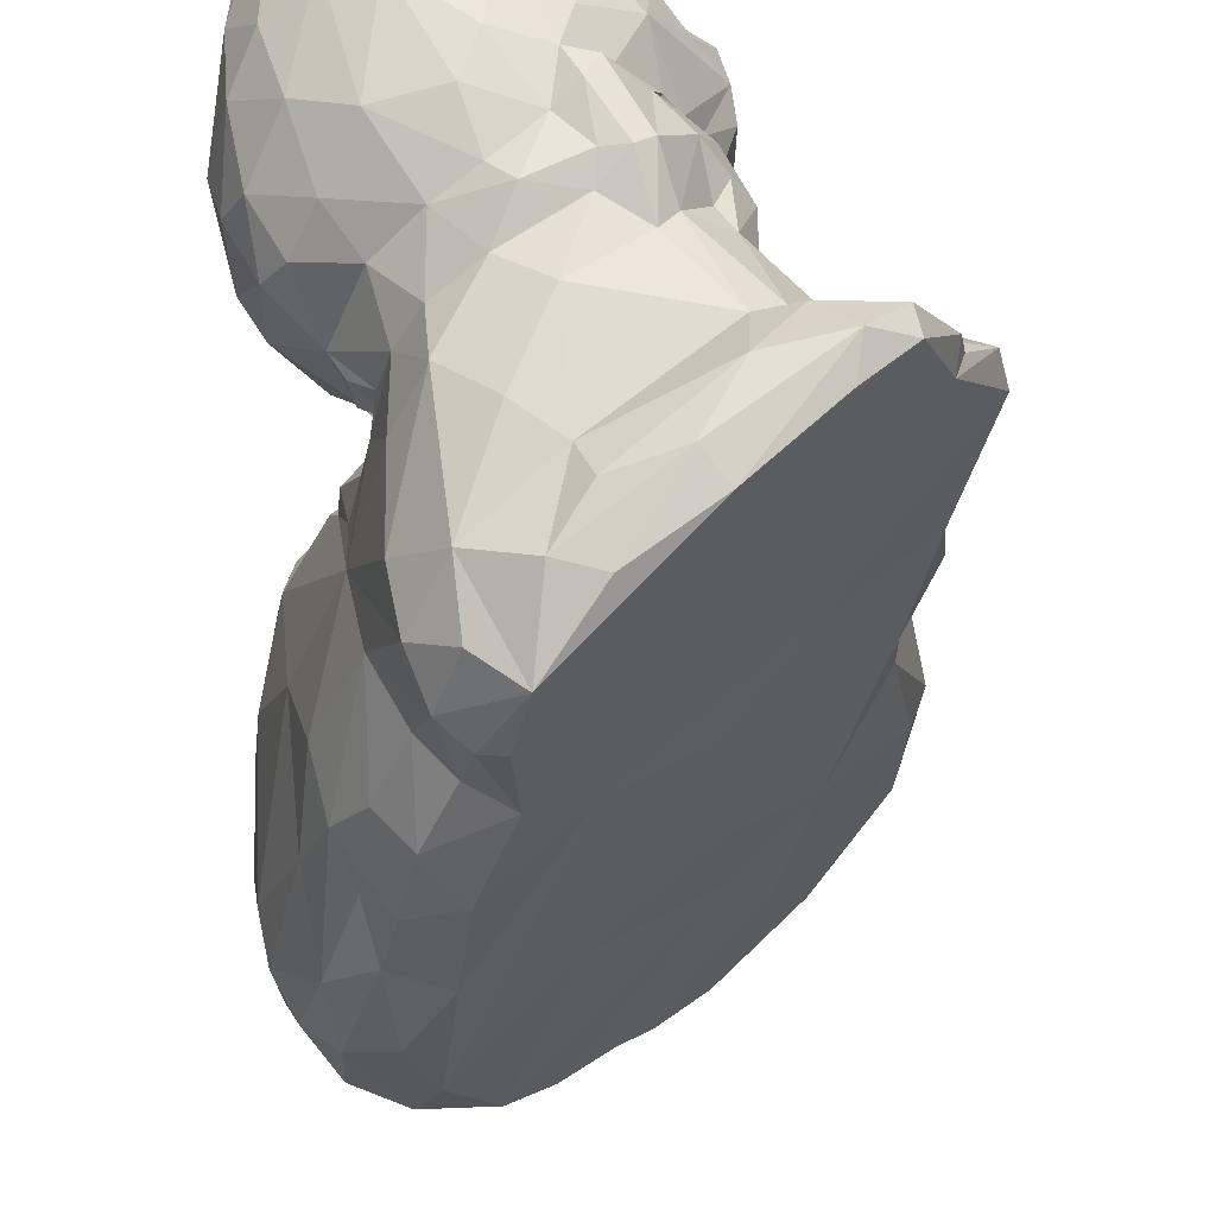
<metadata>
{"format":"obj","ext":"obj","renderer":"f3d","projection":"perspective","resolution":1024,"background":"white","views":[{"elev":-56.9,"azim":4.0,"up":"+Y"}]}
</metadata>
<code>
o CatLying_800_tex
v -0.0149 -0.01079 -0.01895
v -0.0172 -0.008678 -0.0188
v -0.01534 -0.01136 -0.01393
v -0.01861 -0.006992 -0.01636
v -0.01546 -0.007584 -0.02371
v -0.01582 -0.009625 -0.007515
v -0.01206 -0.013 -0.01199
v -0.01879 -0.002802 -0.02203
v -0.01268 -0.01255 -0.007631
v -0.01372 -0.01238 -0.003591
v -0.01911 -0.004729 -0.01403
v -0.01171 -0.01175 -0.01833
v -0.01587 -0.003441 -0.02669
v -0.01456 -0.009583 -0.000404
v -0.0201 0.001081 -0.01675
v -0.01201 -0.007849 -0.02558
v -0.008349 -0.01325 -0.01345
v -0.006807 -0.01691 -0.005509
v -0.01068 -0.01471 -0.007704
v -0.009122 -0.01665 -0.002309
v -0.01136 -0.01443 -0.000995
v -0.01095 -0.01212 0.006237
v -0.01603 -0.004065 -0.000855
v -0.008833 -0.01544 0.003855
v -0.0167 0.000425 -0.02716
v -0.01875 0.002292 -0.006777
v -0.01015 -0.009303 -0.02316
v -0.002558 -0.0225 0.01047
v -0.005553 -0.02075 0.006129
v -0.007381 -0.0196 0.007533
v -0.006675 -0.01727 0.002234
v -0.01155 -0.003174 -0.02963
v -0.008501 -0.01782 0.01043
v -0.005558 -0.02038 0.01163
v -0.003897 -0.02128 0.006296
v -0.00393 -0.01791 0.000625
v -0.01987 0.005376 -0.01226
v -0.005842 -0.01725 0.01489
v -0.01911 0.004244 -0.0225
v -0.01325 -0.000364 -0.03028
v -0.01188 -0.007669 0.008003
v -0.000602 -0.01307 -0.00233
v -0.002547 -0.005678 -0.01755
v -0.009165 -0.01466 0.01286
v -0.001637 -0.01927 0.0154
v -0.007806 -0.002609 -0.03023
v -0.01486 0.004721 -0.02969
v -0.008997 -0.009796 0.01624
v -0.006674 -0.009595 0.02014
v -0.01602 0.01008 -0.02599
v -0.009927 0.003942 -0.03332
v -0.00032 -0.01384 0.01791
v -0.01853 0.01174 -0.01691
v 0.00131 -0.02012 0.01487
v -0.01817 0.009742 -0.005496
v -0.01719 0.006146 -0.001855
v -0.006925 0.002341 -0.03326
v 0.000752 -0.01673 0.01779
v -0.008782 -0.005432 0.01839
v -0.01038 -0.004422 0.01321
v -0.01314 0.001448 0.005493
v -0.01207 -0.003265 0.007876
v -0.01114 -0.003457 0.01066
v -0.01254 -0.001075 0.008628
v 0.00679 -0.01747 0.01716
v 0.005173 -0.01626 0.01891
v -0.01398 0.004718 0.003588
v -0.005081 0.001188 -0.03212
v -0.01776 0.01344 -0.009986
v -0.01121 0.008681 -0.03187
v -0.003242 -0.01224 0.01952
v -0.009859 -0.003969 0.01556
v -0.01237 -0.000997 0.01617
v -0.0153 0.000497 0.01919
v -0.01369 -0.000718 0.02089
v -0.0158 0.003812 0.0142
v -0.01706 0.004135 0.01672
v -0.01567 0.002044 0.02323
v -0.009664 -0.001604 0.01257
v -0.01138 -0.002345 0.01526
v -0.01726 0.004001 0.02099
v -0.01122 -0.001079 0.01303
v -0.009798 -0.0025 0.02151
v -0.01667 0.009131 -0.001835
v -0.01188 -0.000606 0.02409
v -0.006948 -0.005887 0.02104
v -0.01506 0.01398 -0.02298
v -0.009986 -0.000204 0.01083
v -0.01822 0.007703 0.02145
v -0.005408 0.00599 -0.03433
v -0.009741 0.000234 0.01172
v -0.01118 0.001758 0.0114
v -0.01649 0.005995 0.02626
v 0.007729 -0.01238 0.02108
v -0.01329 0.00305 0.02759
v -0.01749 0.008695 0.01502
v 0.005133 -0.007098 -0.003654
v -0.01013 0.01136 -0.03115
v -0.009943 0.002761 0.009085
v -0.006886 0.008091 -0.03412
v -0.003786 -0.005554 0.02325
v -0.01258 0.007987 0.00257
v -0.01647 0.01518 -0.01649
v -0.01521 0.01137 -0.00166
v -0.009539 0.000786 0.02799
v -0.01554 0.009318 0.01072
v -0.006642 -0.002639 0.02441
v -0.01337 0.006238 0.009732
v -0.01676 0.01049 0.02805
v 0.005332 -0.0008 -0.01398
v -0.000626 -0.007685 0.02274
v -0.01576 0.01439 -0.00611
v -0.01471 0.007464 0.02951
v -0.01776 0.01266 0.02134
v 0.01551 -0.011 0.02042
v 0.01068 -0.004912 0.001997
v -0.01011 0.005959 0.008553
v -0.01293 0.01056 0.008389
v -0.0169 0.01283 0.01382
v -0.002218 0.005929 -0.03382
v -0.002312 -0.003437 0.0258
v -0.01406 0.01682 -0.01097
v -0.001808 0.004247 -0.03226
v 0.007833 -0.008121 0.02074
v -0.00387 -0.001949 0.0261
v -0.01556 0.01442 0.008834
v 0.005385 0.003327 -0.0203
v -0.01196 0.01721 -0.02122
v -0.01157 0.008334 0.03213
v -0.00768 0.01706 -0.02624
v -0.004976 0.000846 0.0289
v -0.00808 0.01447 0.000515
v -0.01641 0.01799 0.01048
v -0.01602 0.01554 0.01655
v -0.01661 0.01435 0.0263
v 0.001087 -0.003043 0.0248
v -0.01237 0.0181 -0.01572
v -0.00878 0.01052 0.007268
v -0.008377 0.006878 0.03234
v -0.01402 0.01691 0.03365
v 0.000288 0.006699 -0.03314
v -0.009998 0.006137 0.005671
v -0.007123 0.008409 0.005785
v -0.009323 0.01677 -0.003732
v 0.0123 -0.01356 0.01961
v -0.001314 0.0097 -0.03456
v -0.003165 0.01372 -0.03292
v -0.00909 0.007428 0.007392
v -0.01452 0.01735 0.007239
v -0.01562 0.0164 0.02082
v -0.0156 0.01756 0.03144
v 0.003897 -0.004231 0.02327
v -0.000765 0.000319 0.02737
v -0.006938 0.008793 0.007507
v -0.0146 0.01743 0.01656
v 0.01283 -0.01185 0.02174
v 0.00135 -0.001754 0.02638
v -0.01188 0.01673 0.006565
v -0.01489 0.02072 0.007757
v -0.01501 0.02196 0.01001
v 0.003105 0.006585 -0.02889
v -0.003767 0.003519 0.03051
v -0.01432 0.0172 0.0236
v -0.007177 0.01964 -0.01949
v -0.009182 0.01853 -0.00874
v -0.01418 0.01867 0.02674
v -0.004919 0.009015 0.007904
v 0.001266 0.01382 -0.0334
v -0.003072 0.009243 0.008695
v -0.008331 0.01544 0.007589
v -0.003148 0.0166 -0.02887
v 0.003017 -0.001889 0.02649
v -0.01048 0.02023 0.02031
v -0.0147 0.02062 0.03152
v 0.01053 -0.008775 0.02151
v -0.003334 0.01027 0.005807
v -0.005088 0.01254 0.008024
v -0.002541 0.008868 0.03256
v -0.01406 0.02211 0.01121
v 0.003628 0.009978 -0.03317
v 0.004966 -0.002662 0.02329
v 0.00412 -0.001016 0.0264
v 0.000864 0.001221 0.0286
v -0.000404 0.008802 0.009402
v -0.000234 0.003409 0.02925
v -0.006012 0.01464 0.008645
v -0.01296 0.0209 0.007451
v 0.009638 -0.006194 0.01994
v -0.01137 0.01859 0.007287
v -0.01047 0.01624 0.03456
v 0.007498 0.008377 -0.02523
v 0.01512 -0.009736 0.02161
v -0.01016 0.01619 0.00998
v -0.01186 0.01945 0.01015
v -0.01026 0.01754 0.007883
v -0.01063 0.01658 0.01158
v -0.01145 0.02031 0.01544
v -0.007991 0.01646 0.01068
v -0.01065 0.01889 0.01326
v -0.01305 0.0225 0.01015
v -0.00213 0.02024 -0.02189
v 0.000296 0.01021 0.008097
v -0.005356 0.02049 -0.01429
v 0.001773 0.002927 0.02889
v -0.000914 0.0119 0.009062
v -0.006706 0.01184 0.03343
v -0.009928 0.01998 0.01726
v -0.01386 0.02063 0.03295
v -0.000163 0.01466 0.001258
v -0.004495 0.01918 -0.007298
v -0.003387 0.01723 -0.00273
v -0.009955 0.01967 0.02505
v 0.01214 -0.004825 0.01843
v 0.00511 0.0175 -0.03019
v 0.007617 -0.000448 0.02085
v 0.006011 0.002286 0.02471
v 0.00225 0.004847 0.02753
v -0.004574 0.01739 0.01073
v -0.01043 0.02061 0.01392
v -0.0105 0.01617 0.02984
v -0.00585 0.01495 0.03106
v -0.01113 0.01632 0.03054
v -0.01189 0.01982 0.0341
v 0.000389 0.01139 0.004741
v -0.00272 0.01552 0.01006
v -0.00872 0.01917 0.02654
v -0.01285 0.0217 0.03084
v 0.01047 0.005743 -0.01641
v 0.01119 -0.004502 0.01738
v 0.006501 0.000484 0.02185
v 0.003919 0.00398 0.02636
v 0.000529 0.006008 0.03012
v -0.009937 0.01761 0.03348
v -0.01171 0.02 0.03165
v 0.01131 -0.002022 0.01742
v 0.007392 0.002406 0.0223
v 0.003867 0.009058 0.02804
v -0.004869 0.01304 0.03222
v -0.01053 0.01896 0.02897
v -0.01222 0.0213 0.03299
v 0.005316 0.0149 -0.03213
v -0.008857 0.02005 0.01512
v -0.006967 0.01483 0.03223
v 0.01476 -0.00608 0.01945
v 0.003573 0.01094 0.007596
v 0.002851 0.004292 0.02558
v -0.0109 0.02042 0.02809
v 0.003684 0.01833 -0.02574
v 0.002034 0.01994 -0.02324
v 0.003668 0.005144 0.02348
v -0.005606 0.02053 0.0164
v -0.006832 0.0214 0.01922
v 0.01352 -0.00354 0.01627
v 0.01252 -0.000936 0.01464
v 0.008539 0.001264 0.01889
v 0.004223 0.01097 0.01115
v 0.002627 0.009487 0.01173
v 0.000437 0.01434 0.009938
v 0.001694 0.01381 0.02948
v -0.008677 0.01852 0.01268
v -0.002528 0.01897 0.01295
v 0.01752 -0.006374 0.01797
v 0.01719 -0.006783 0.01589
v 0.008714 0.01449 -0.03027
v 0.00518 0.005465 0.02446
v 0.001609 0.01011 0.03042
v 0.01578 -0.00451 0.0169
v 0.008575 0.003358 0.02024
v 0.004946 0.01292 0.001135
v 0.000409 0.02104 -0.01373
v 0.004389 0.006638 0.02491
v 0.003891 0.005118 0.02581
v 0.009507 0.01309 -0.02925
v 0.007727 0.003583 0.01749
v 0.005296 0.007207 0.02339
v -0.006124 0.02129 0.02201
v 0.01478 0.003306 -0.005063
v 0.01377 0.000169 0.01441
v 0.007978 0.01873 -0.02717
v 0.004457 0.01006 0.01311
v 0.000788 0.01895 -0.007412
v 0.01013 0.003113 0.0123
v 0.007465 0.006315 0.01475
v 0.006886 0.006617 0.02213
v 0.01146 0.00918 -0.0202
v 0.01722 -0.000115 0.01463
v 0.0119 0.000318 0.01331
v 0.01105 0.003082 0.01036
v 0.006681 0.006862 0.01973
v -0.001291 0.01766 0.01286
v 0.0201 -0.00174 0.01214
v 0.01775 -0.005162 0.01631
v 0.01288 0.002629 0.01212
v 0.006596 0.007652 0.01598
v 0.0146 0.005402 -0.008026
v 0.01958 -0.002349 0.01491
v 0.01194 0.005705 0.01007
v 0.006162 0.0084 0.01375
v 0.005742 0.009887 0.01111
v 0.006243 0.01027 0.01311
v -0.003018 0.01871 0.02749
v 0.00665 0.00892 0.01278
v 0.004108 0.02101 -0.01936
v 0.008668 0.01199 0.004257
v 0.006109 0.008534 0.02161
v 0.004621 0.01651 -0.004282
v 0.00662 0.008879 0.01868
v 0.001374 0.01665 0.01293
v -0.000952 0.01705 0.01466
v -0.001728 0.01981 0.01736
v -0.002482 0.02106 0.02155
v 0.0171 0.00086 0.002979
v 0.002687 0.01368 0.01125
v 0.000906 0.01662 0.01537
v -0.000956 0.01821 0.01568
v -0.000955 0.01699 0.02792
v -0.002449 0.02104 0.01938
v 0.01322 0.01226 -0.02206
v 0.01241 0.004649 0.009171
v 0.006349 0.01968 -0.0219
v 0.0071 0.008572 0.01651
v 0.006225 0.009919 0.01633
v 0.004893 0.01175 0.01369
v 0.007696 0.01311 0.0222
v 0.009739 0.01677 -0.0285
v 0.003663 0.01609 0.01455
v -0.000134 0.01807 0.01699
v -0.002573 0.02022 0.02323
v 0.00788 0.01882 -0.02364
v 0.009349 0.01264 -0.004069
v 0.00548 0.01998 -0.00998
v -0.000507 0.01666 0.02626
v -0.001169 0.0178 0.02418
v -0.000131 0.01785 0.02475
v 0.01567 0.0111 -0.01627
v 0.01402 0.00614 0.007134
v 0.008121 0.01829 -0.02161
v 0.006548 0.02076 -0.01586
v 0.00792 0.01194 0.02045
v 0.002392 0.01747 0.01787
v 0.003963 0.01341 0.02785
v 0.000287 0.01849 0.0179
v -2.2e-05 0.01718 0.02292
v -0.000409 0.01914 0.0226
v 0.002227 0.01599 0.0273
v 0.001204 0.01603 0.02496
v -0.001261 0.01929 0.02468
v 0.01467 0.01405 -0.02257
v 0.01731 0.004187 -0.000653
v 0.01306 0.008266 0.006706
v 0.007627 0.01301 0.01761
v 0.005913 0.0128 0.02499
v 0.000752 0.01684 0.01791
v -0.000398 0.01749 0.01761
v 0.000837 0.01638 0.0236
v 0.01536 0.008542 -0.004152
v 0.001937 0.01728 0.02261
v 0.002236 0.01879 0.01917
v 0.013 0.0165 -0.02525
v 0.01715 0.002996 0.002304
v 0.01817 0.001665 0.01298
v 0.009251 0.01506 -0.005564
v 0.01171 0.01077 0.003634
v 0.006999 0.01509 0.01702
v 0.01663 0.01242 -0.01443
v 0.02002 0.000169 0.01196
v 0.01057 0.01779 -0.02664
v 0.01247 0.01042 0.000513
v 0.004759 0.0184 0.01884
v 0.004379 0.01565 0.02511
v 0.002144 0.01863 0.02089
v 0.0169 0.00452 0.00572
v 0.01523 0.006504 0.005401
v 0.005526 0.01673 0.0161
v 0.01739 0.006642 0.000489
v 0.01542 0.006957 0.002217
v 0.01372 0.01215 -0.002601
v 0.008965 0.01793 -0.008665
v 0.008175 0.01976 -0.01176
v 0.01829 0.002738 0.01036
v 0.0109 0.01703 -0.01562
v 0.009746 0.01881 -0.0156
v 0.0113 0.01609 -0.01086
v 0.01545 0.01089 -0.00589
v 0.01175 0.0186 -0.02275
v 0.01571 0.009392 0.000269
v 0.007784 0.01465 0.0204
v 0.007103 0.0163 0.02276
v 0.006807 0.01681 0.01801
v 0.005165 0.01834 0.02048
v 0.006884 0.01552 0.01978
v 0.01507 0.01184 -0.004145
v 0.01218 0.01714 -0.01488
v 0.0141 0.01561 -0.01026
v 0.006372 0.01697 0.01995
v 0.01583 0.01568 -0.01841
v 0.01419 0.01742 -0.01736
v 0.01611 0.01404 -0.0119
v -0.00932 0.006344 0.00677
v 0.003303 0.005389 0.02407
v -8e-06 0.009701 0.01108
f 1 3 2
f 3 4 2
f 1 2 5
f 3 6 4
f 1 7 3
f 2 8 5
f 7 9 3
f 3 9 10
f 6 3 10
f 2 4 8
f 6 11 4
f 12 7 1
f 5 8 13
f 14 6 10
f 8 4 15
f 16 12 1
f 12 17 7
f 16 1 5
f 18 20 19
f 21 22 10
f 6 14 23
f 11 6 23
f 4 11 15
f 17 19 7
f 18 19 17
f 21 20 24
f 13 8 25
f 23 26 11
f 12 27 17
f 12 16 27
f 22 14 10
f 28 30 29
f 20 31 24
f 5 13 32
f 30 34 33
f 30 33 22
f 29 35 28
f 29 30 31
f 32 16 5
f 28 34 30
f 31 30 24
f 22 24 30
f 21 24 22
f 11 26 15
f 20 18 36
f 15 26 37
f 36 31 20
f 31 36 29
f 33 34 38
f 8 15 39
f 36 35 29
f 32 13 40
f 39 25 8
f 41 14 22
f 23 14 41
f 27 43 42
f 17 27 42
f 38 34 28
f 38 44 33
f 33 41 22
f 33 44 41
f 18 17 42
f 36 18 42
f 45 38 28
f 40 13 25
f 27 16 46
f 47 25 39
f 41 44 48
f 49 48 44
f 16 32 46
f 49 44 38
f 39 50 47
f 39 15 37
f 32 40 51
f 45 52 38
f 47 40 25
f 35 36 42
f 40 47 51
f 39 37 53
f 45 28 54
f 55 37 26
f 28 35 42
f 56 23 41
f 50 39 53
f 56 26 23
f 56 55 26
f 46 32 57
f 52 45 58
f 57 32 51
f 59 60 48
f 61 41 62
f 56 41 61
f 27 46 43
f 48 49 59
f 63 64 62
f 28 65 54
f 54 66 45
f 67 56 61
f 57 68 46
f 53 37 69
f 37 55 69
f 45 66 58
f 70 51 47
f 47 50 70
f 49 38 71
f 60 59 72
f 73 75 74
f 76 73 74
f 76 74 77
f 75 78 74
f 71 38 52
f 72 79 60
f 59 73 72
f 72 73 80
f 78 81 74
f 77 74 81
f 80 73 82
f 73 83 75
f 56 84 55
f 78 75 85
f 54 65 66
f 49 86 59
f 50 53 87
f 60 79 88
f 83 73 59
f 81 89 77
f 28 42 65
f 90 57 51
f 79 82 91
f 82 73 92
f 83 85 75
f 78 93 81
f 52 58 94
f 86 83 59
f 85 95 78
f 96 77 89
f 93 89 81
f 97 42 43
f 70 50 98
f 88 99 64
f 82 92 91
f 76 77 96
f 51 70 100
f 101 86 49
f 91 88 79
f 102 84 56
f 100 90 51
f 53 103 87
f 56 67 102
f 104 55 84
f 95 85 105
f 106 76 96
f 95 93 78
f 83 107 85
f 105 85 107
f 106 108 76
f 93 109 89
f 97 43 110
f 71 52 111
f 49 71 111
f 86 107 83
f 104 84 102
f 55 112 69
f 104 112 55
f 107 86 101
f 69 103 53
f 113 93 95
f 114 89 109
f 42 116 115
f 58 66 94
f 50 87 98
f 49 111 101
f 108 117 92
f 89 114 96
f 106 118 108
f 119 96 114
f 57 120 68
f 65 42 115
f 90 120 57
f 101 121 107
f 69 122 103
f 112 122 69
f 113 109 93
f 68 120 123
f 52 94 124
f 100 70 98
f 105 107 125
f 117 108 118
f 96 126 106
f 96 119 126
f 123 127 68
f 46 68 127
f 116 42 97
f 125 107 121
f 103 128 87
f 129 95 105
f 129 113 95
f 98 87 130
f 118 106 126
f 87 128 130
f 105 125 131
f 104 132 112
f 133 126 119
f 134 119 114
f 114 109 135
f 52 124 111
f 101 136 121
f 122 137 103
f 137 128 103
f 118 138 117
f 139 105 131
f 139 129 105
f 109 113 140
f 43 46 127
f 141 123 120
f 111 136 101
f 142 143 102
f 144 112 132
f 133 119 134
f 145 65 115
f 127 123 141
f 90 100 146
f 100 98 147
f 117 138 148
f 149 126 133
f 114 150 134
f 109 151 135
f 110 43 127
f 147 98 130
f 150 114 135
f 90 146 120
f 100 147 146
f 152 111 124
f 152 136 111
f 125 153 131
f 143 132 102
f 148 138 154
f 134 155 133
f 140 113 129
f 145 156 65
f 65 156 66
f 94 66 156
f 136 157 121
f 125 121 153
f 149 118 126
f 158 138 118
f 149 133 159
f 155 160 133
f 161 127 141
f 162 139 131
f 135 163 150
f 120 146 141
f 121 157 153
f 164 128 137
f 112 165 122
f 158 118 149
f 155 134 150
f 163 135 166
f 140 151 109
f 97 110 116
f 167 143 154
f 153 162 131
f 147 168 146
f 130 128 164
f 154 138 169
f 170 138 158
f 158 149 159
f 160 159 133
f 147 130 171
f 157 136 172
f 136 152 172
f 154 169 167
f 165 112 144
f 173 155 150
f 166 135 174
f 174 135 151
f 175 124 94
f 176 132 143
f 177 169 138
f 139 162 178
f 179 160 155
f 163 173 150
f 180 141 146
f 94 156 175
f 124 181 152
f 152 182 172
f 157 183 153
f 167 184 143
f 122 165 137
f 153 185 162
f 138 170 186
f 159 187 158
f 188 124 175
f 152 181 182
f 158 187 189
f 129 139 190
f 127 161 191
f 192 175 156
f 157 172 183
f 176 143 184
f 167 169 184
f 158 189 170
f 193 195 194
f 129 190 140
f 161 141 180
f 146 168 180
f 185 153 183
f 186 177 138
f 195 170 189
f 196 193 194
f 187 159 160
f 155 197 179
f 188 181 124
f 183 172 182
f 162 185 178
f 186 170 193
f 193 170 195
f 198 193 196
f 195 189 194
f 199 196 194
f 187 160 200
f 179 200 160
f 130 164 201
f 184 202 176
f 164 137 203
f 182 204 183
f 205 169 177
f 183 204 185
f 139 178 206
f 194 189 187
f 155 207 197
f 190 139 206
f 151 140 208
f 174 151 208
f 161 180 191
f 165 203 137
f 186 193 198
f 194 187 200
f 176 209 132
f 144 210 165
f 211 144 132
f 212 173 163
f 145 115 156
f 188 175 213
f 168 147 214
f 188 215 181
f 216 182 181
f 185 204 217
f 198 218 186
f 194 200 219
f 220 222 221
f 212 163 166
f 140 190 223
f 223 208 140
f 156 115 192
f 176 224 209
f 225 177 186
f 197 200 179
f 155 173 207
f 222 220 226
f 174 227 166
f 110 127 228
f 188 213 229
f 171 214 147
f 130 201 171
f 181 230 216
f 216 231 182
f 182 231 204
f 211 210 144
f 185 217 232
f 185 232 178
f 219 200 197
f 222 234 233
f 212 166 227
f 188 229 235
f 215 230 181
f 230 236 216
f 165 210 203
f 209 211 132
f 217 237 232
f 238 190 206
f 222 226 239
f 239 234 222
f 233 223 190
f 208 223 240
f 208 240 174
f 180 168 241
f 219 197 242
f 197 207 242
f 222 243 221
f 222 233 243
f 238 233 190
f 240 227 174
f 228 127 191
f 116 110 228
f 175 192 244
f 175 244 213
f 235 215 188
f 245 224 176
f 202 245 176
f 246 217 231
f 231 217 204
f 178 238 206
f 233 238 243
f 239 247 234
f 227 247 212
f 233 234 223
f 171 249 248
f 171 201 249
f 230 215 236
f 246 231 250
f 225 186 218
f 242 207 251
f 173 252 207
f 221 243 238
f 247 239 226
f 223 234 240
f 247 227 240
f 234 247 240
f 253 254 229
f 253 229 213
f 229 254 235
f 254 255 215
f 203 201 164
f 184 256 202
f 257 256 184
f 177 258 205
f 177 225 258
f 259 238 178
f 242 261 260
f 251 207 252
f 212 247 226
f 115 263 262
f 264 180 241
f 231 216 265
f 231 265 250
f 232 266 178
f 242 251 261
f 263 115 116
f 244 192 262
f 244 267 213
f 213 267 253
f 235 254 215
f 268 215 255
f 215 268 236
f 224 245 269
f 210 270 203
f 217 272 271
f 232 237 266
f 180 264 273
f 254 274 255
f 250 265 275
f 217 271 237
f 276 252 173
f 276 173 212
f 180 273 191
f 116 228 277
f 253 278 254
f 248 279 171
f 209 224 269
f 178 266 259
f 218 260 261
f 267 244 262
f 268 216 236
f 203 270 201
f 257 280 256
f 281 270 210
f 210 211 281
f 261 225 218
f 238 259 221
f 168 214 241
f 282 274 254
f 282 283 274
f 284 265 216
f 228 191 285
f 253 267 286
f 287 254 278
f 214 171 279
f 287 288 282
f 287 282 254
f 283 289 274
f 265 284 275
f 290 225 261
f 263 116 291
f 267 262 292
f 278 293 287
f 283 294 289
f 289 268 274
f 216 268 284
f 281 211 209
f 275 237 271
f 290 258 225
f 277 228 295
f 262 263 292
f 267 292 296
f 253 286 278
f 293 288 287
f 282 288 297
f 283 298 294
f 268 289 284
f 299 245 256
f 256 280 300
f 226 276 212
f 301 276 226
f 283 282 297
f 298 283 302
f 303 201 270
f 304 269 245
f 300 299 256
f 289 305 284
f 281 209 306
f 289 307 305
f 305 275 284
f 258 290 308
f 308 290 309
f 261 251 310
f 276 311 252
f 312 116 277
f 267 296 286
f 245 299 304
f 302 299 300
f 308 313 258
f 309 315 314
f 290 261 310
f 221 316 301
f 251 252 317
f 317 252 311
f 285 191 318
f 318 191 273
f 288 319 297
f 320 248 249
f 306 209 269
f 321 300 322
f 300 323 322
f 321 322 307
f 275 324 237
f 241 325 264
f 214 325 241
f 293 319 288
f 201 303 249
f 324 275 305
f 313 308 326
f 315 327 314
f 310 251 317
f 221 259 316
f 328 276 301
f 328 311 276
f 263 291 296
f 296 292 263
f 248 329 279
f 330 306 269
f 331 270 281
f 323 313 326
f 310 327 315
f 332 334 333
f 295 228 335
f 116 312 291
f 278 286 293
f 336 319 293
f 337 329 248
f 270 338 303
f 307 322 339
f 314 340 308
f 237 341 266
f 341 259 266
f 327 310 342
f 343 344 333
f 333 334 343
f 345 346 332
f 332 316 345
f 328 301 347
f 318 273 348
f 335 285 318
f 228 285 335
f 349 312 277
f 303 320 249
f 283 350 302
f 302 304 299
f 322 323 351
f 339 305 307
f 324 352 237
f 353 340 314
f 353 354 342
f 346 355 334
f 343 334 355
f 332 346 334
f 259 345 316
f 316 347 301
f 277 295 356
f 337 248 320
f 319 336 297
f 283 297 350
f 330 269 304
f 308 340 326
f 352 341 237
f 342 340 353
f 355 357 343
f 310 358 342
f 343 357 344
f 328 344 311
f 347 344 328
f 273 264 359
f 360 312 349
f 277 356 349
f 279 325 214
f 293 286 361
f 350 297 336
f 330 362 306
f 306 331 281
f 339 324 305
f 345 259 341
f 346 357 355
f 345 357 346
f 358 310 317
f 304 302 363
f 270 331 338
f 351 339 322
f 351 323 364
f 342 358 340
f 365 295 335
f 291 312 366
f 291 366 296
f 279 367 325
f 368 330 363
f 302 350 363
f 369 326 340
f 352 370 341
f 357 345 370
f 357 371 344
f 317 311 358
f 371 311 344
f 273 359 348
f 312 360 366
f 372 366 360
f 286 296 361
f 373 336 361
f 330 304 363
f 323 326 374
f 326 369 374
f 340 358 369
f 345 341 370
f 358 311 371
f 360 349 375
f 325 359 264
f 375 376 360
f 361 296 366
f 360 376 372
f 336 373 350
f 368 377 330
f 378 306 362
f 338 331 379
f 323 374 364
f 367 359 325
f 366 372 380
f 366 380 361
f 380 373 361
f 380 372 373
f 372 376 373
f 373 376 363
f 381 329 337
f 376 368 363
f 337 320 382
f 373 363 350
f 362 330 383
f 320 303 338
f 306 378 331
f 365 384 295
f 356 295 384
f 359 367 279
f 385 279 329
f 376 386 368
f 381 337 382
f 320 338 382
f 387 339 351
f 387 324 339
f 352 388 370
f 335 318 348
f 375 349 356
f 359 279 385
f 368 386 377
f 379 331 378
f 387 351 364
f 389 364 374
f 324 388 352
f 371 369 358
f 357 390 371
f 375 386 376
f 330 377 383
f 362 383 378
f 338 379 382
f 387 364 391
f 387 391 324
f 374 369 389
f 370 390 357
f 390 369 371
f 375 356 392
f 384 392 356
f 386 375 392
f 385 329 393
f 393 329 381
f 381 382 383
f 377 394 383
f 383 379 378
f 391 364 389
f 324 391 388
f 391 389 395
f 369 395 389
f 391 395 388
f 390 370 388
f 335 348 365
f 383 393 381
f 382 379 383
f 388 395 390
f 395 369 390
f 348 359 396
f 386 392 377
f 365 348 396
f 385 393 397
f 392 394 377
f 384 365 398
f 385 396 359
f 392 384 398
f 394 393 383
f 385 397 396
f 398 394 392
f 397 393 394
f 365 396 398
f 396 397 398
f 394 398 397
f 60 41 48
f 142 399 143
f 154 143 148
f 99 117 399
f 64 61 62
f 132 104 102
f 148 143 399
f 142 102 67
f 117 148 399
f 61 142 67
f 142 61 64
f 64 99 142
f 142 99 399
f 217 246 272
f 272 246 400
f 400 250 275
f 246 250 400
f 400 271 272
f 275 271 400
f 242 199 219
f 199 194 219
f 192 115 262
f 333 316 332
f 344 347 333
f 333 347 316
f 255 274 268
f 327 342 354
f 257 184 401
f 169 401 184
f 205 280 401
f 257 401 280
f 205 313 280
f 205 401 169
f 205 258 313
f 245 202 256
f 19 9 7
f 20 21 10
f 10 19 20
f 9 19 10
f 63 88 64
f 62 41 63
f 41 60 63
f 88 63 60
f 82 79 80
f 79 72 80
f 76 92 73
f 76 108 92
f 91 92 88
f 99 92 117
f 99 88 92
f 260 199 242
f 260 196 199
f 314 354 353
f 314 327 354
f 323 300 280
f 302 300 298
f 321 298 300
f 298 321 294
f 336 293 361
f 314 308 309
f 289 294 307
f 321 307 294
f 323 280 313
f 226 220 221
f 301 226 221
f 315 309 290
f 315 290 310
f 260 198 196
f 198 260 218

</code>
